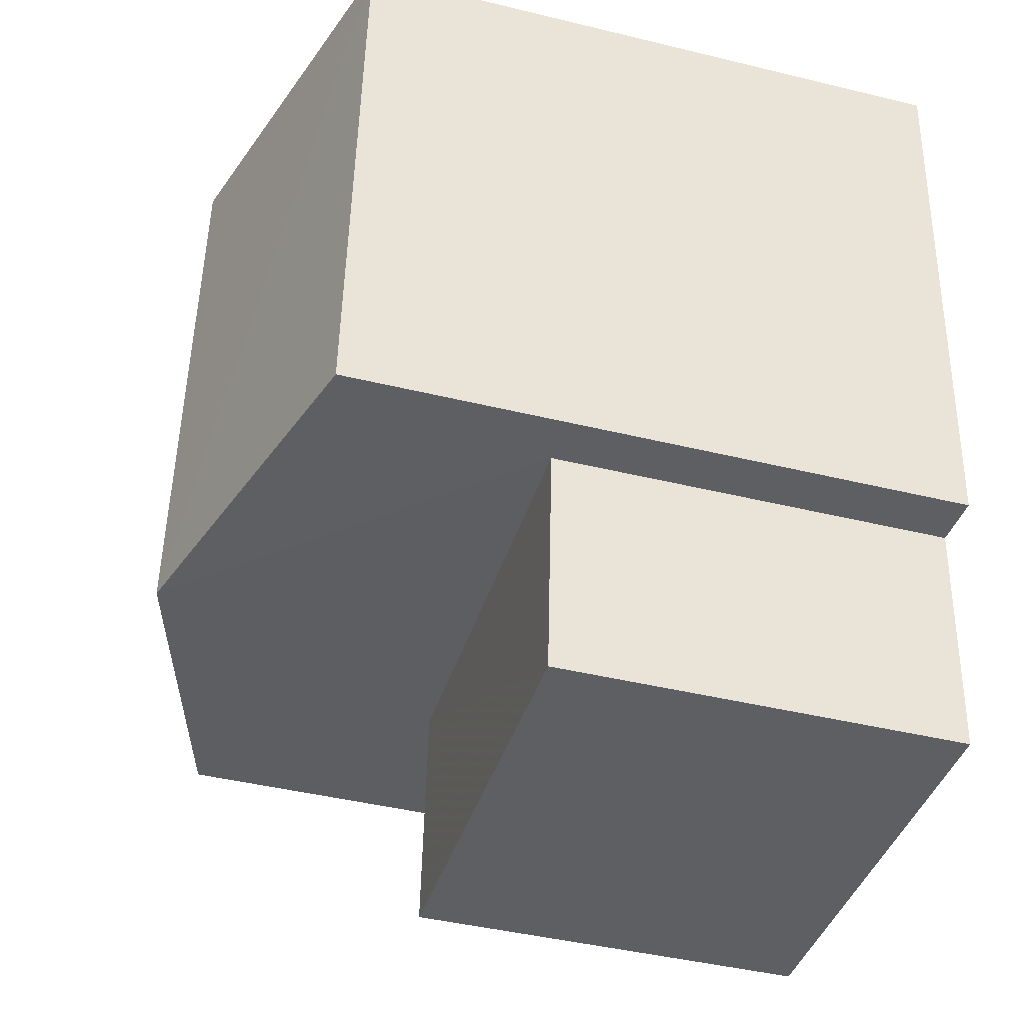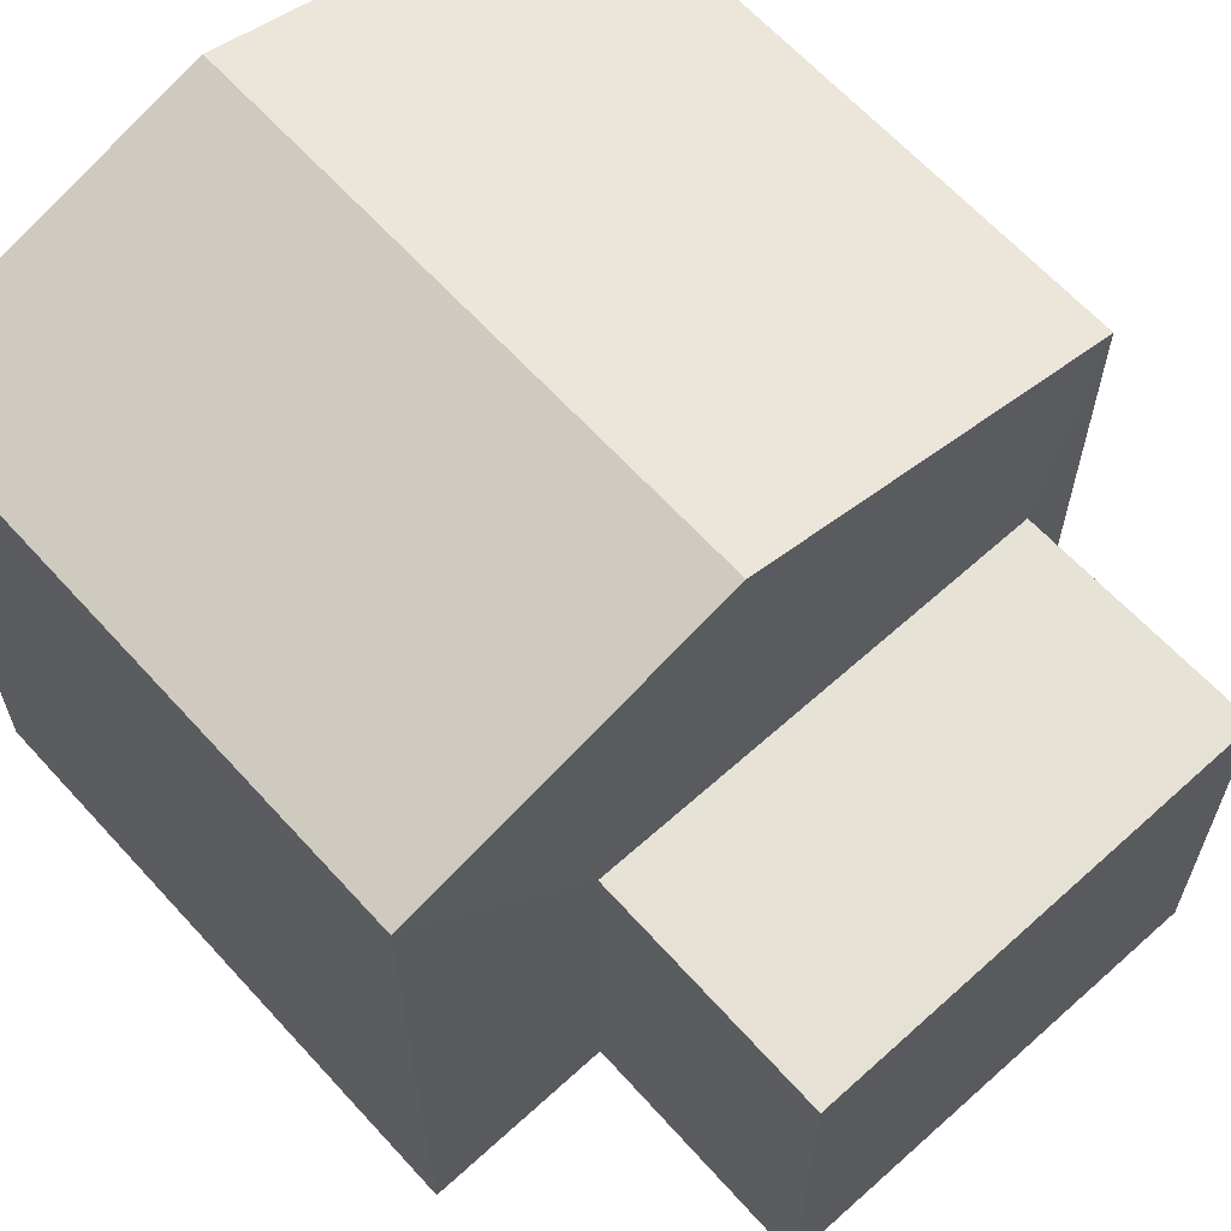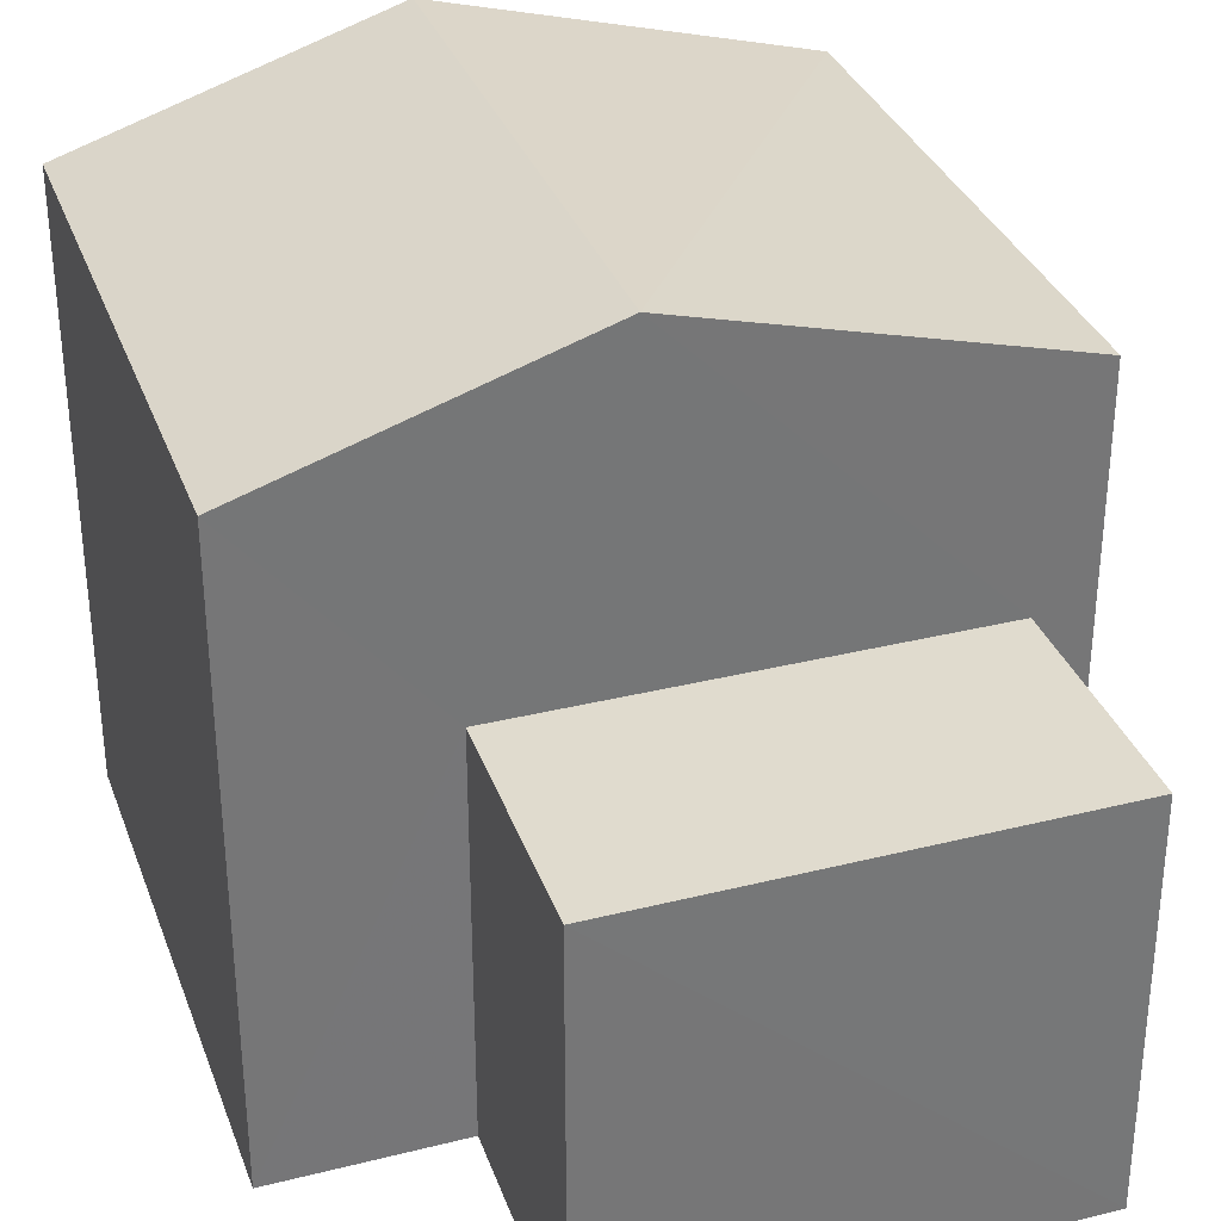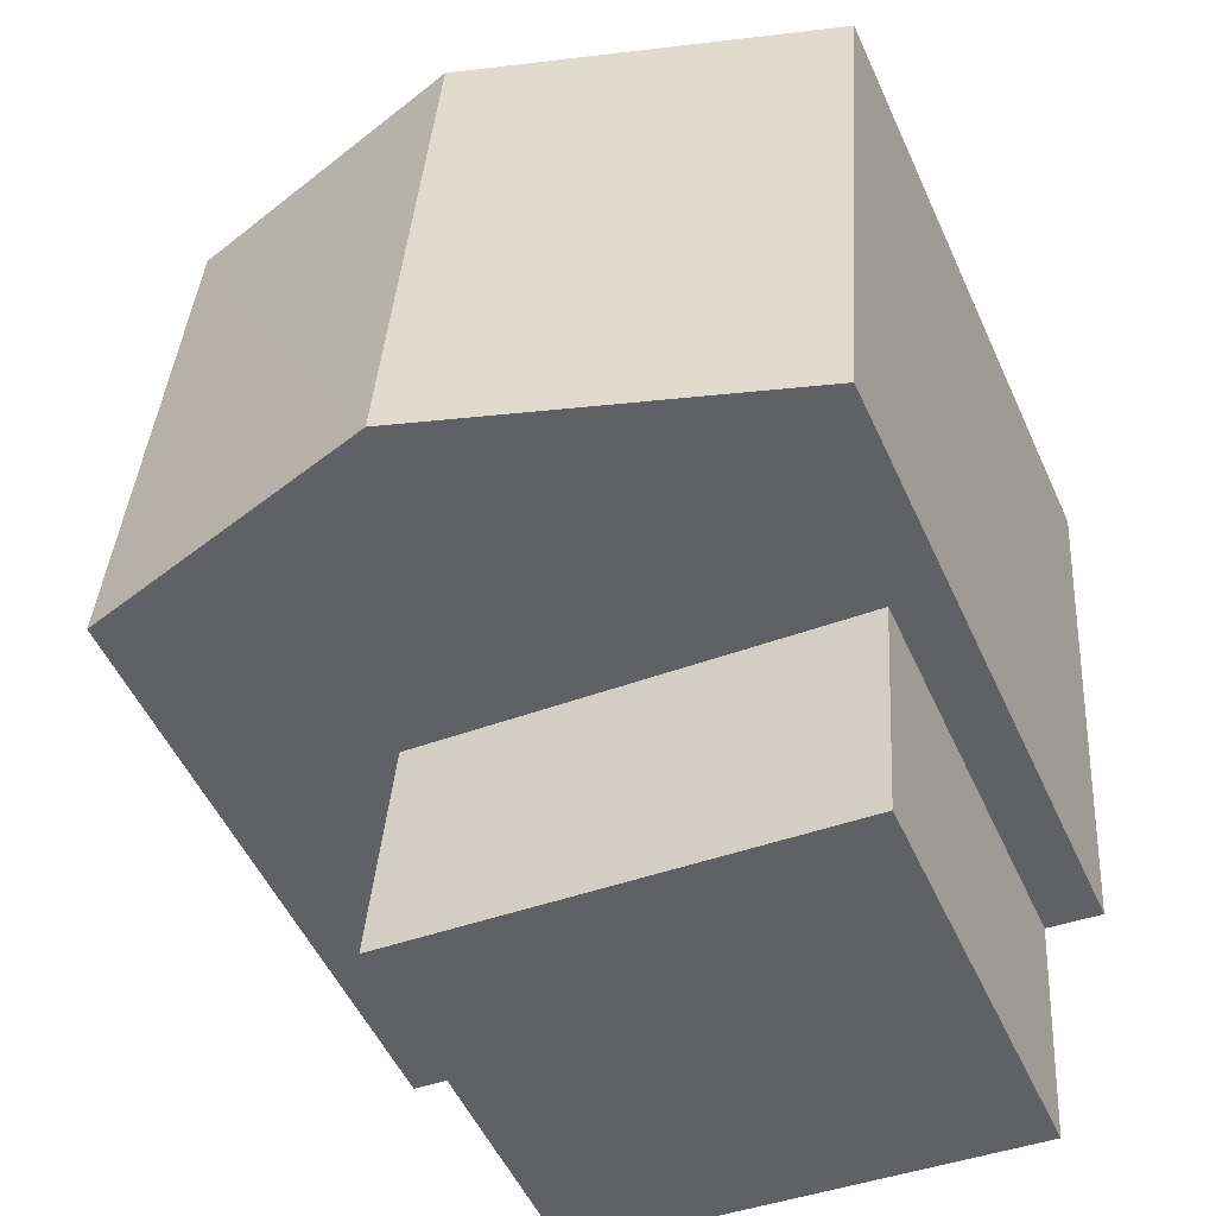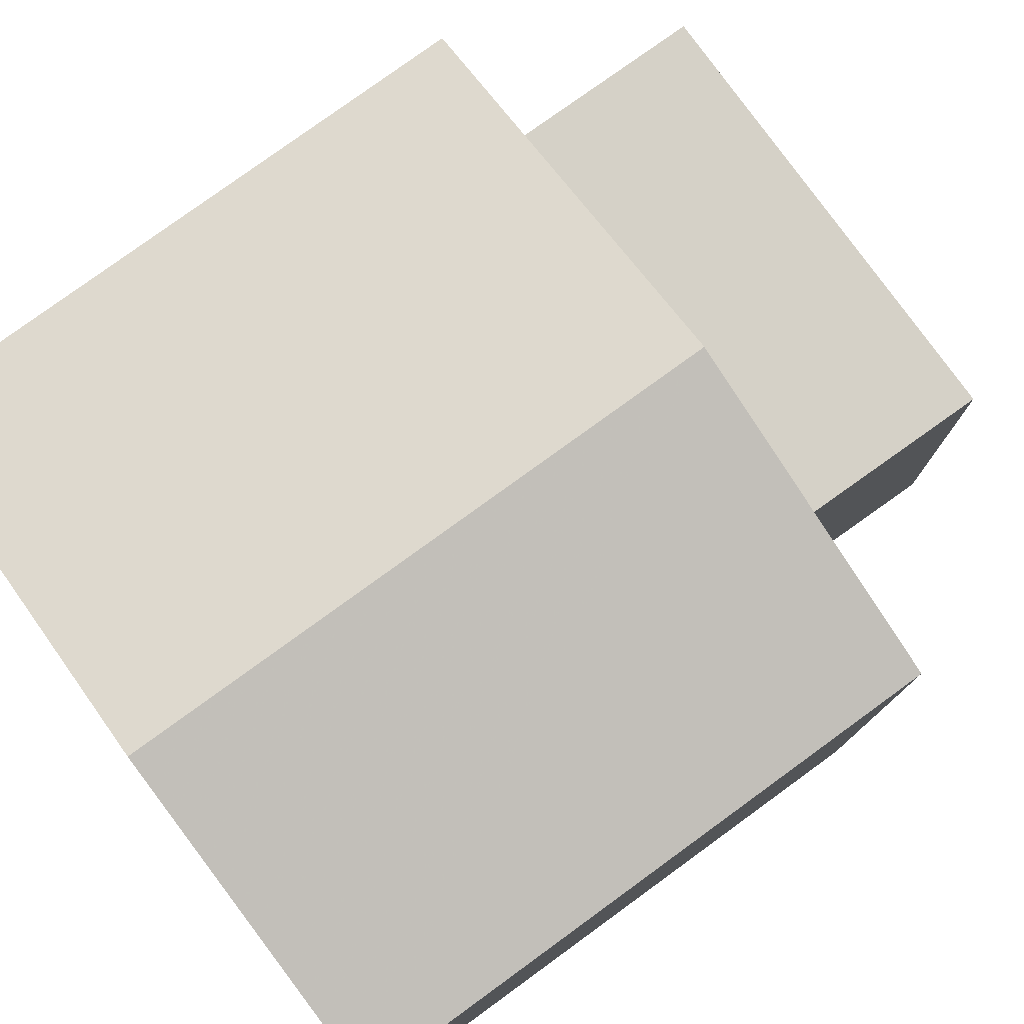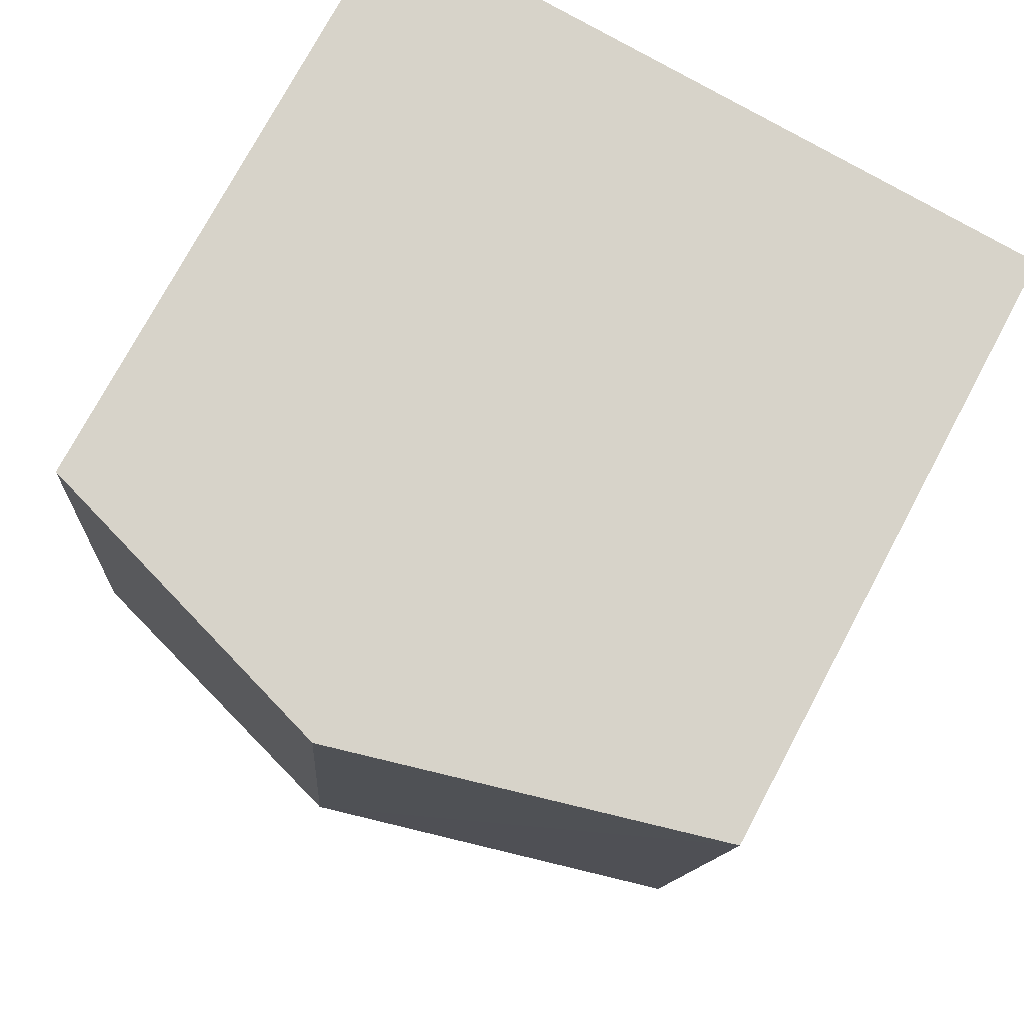
<metadata>
{"format":"obj","ext":"obj","renderer":"f3d","projection":"perspective","resolution":1024,"background":"white","views":[{"elev":-43.6,"azim":73.9,"up":"+Y"},{"elev":64.0,"azim":-46.5,"up":"+Z"},{"elev":33.6,"azim":-23.0,"up":"+Z"},{"elev":-52.2,"azim":24.2,"up":"+Y"},{"elev":79.0,"azim":-130.2,"up":"+Z"},{"elev":75.3,"azim":28.2,"up":"+Y"}]}
</metadata>
<code>
v -3.731e+05 -1.036e+05 29.26
v -3.731e+05 -1.036e+05 29.26
v -3.731e+05 -1.036e+05 29.27
v -3.731e+05 -1.036e+05 29.27
v -3.731e+05 -1.036e+05 29.27
v -3.731e+05 -1.036e+05 29.27
v -3.731e+05 -1.036e+05 29.27
v -3.731e+05 -1.036e+05 29.27
v -3.731e+05 -1.036e+05 34.3
v -3.731e+05 -1.036e+05 34.3
v -3.731e+05 -1.036e+05 34.3
v -3.731e+05 -1.036e+05 34.3
v -3.731e+05 -1.036e+05 38.34
v -3.731e+05 -1.036e+05 37.07
v -3.731e+05 -1.036e+05 38.34
v -3.731e+05 -1.036e+05 37.07
v -3.731e+05 -1.036e+05 37.07
v -3.731e+05 -1.036e+05 37.07
f 1 2 3
f 4 1 3
f 2 5 6
f 7 3 8
f 3 6 8
f 2 6 3
f 9 10 11
f 12 9 11
f 13 14 15
f 13 16 14
f 17 18 13
f 15 17 13
f 10 7 8
f 11 10 8
f 9 4 3
f 6 5 12
f 9 12 13
f 18 4 9
f 12 5 16
f 18 9 13
f 13 12 16
f 16 5 2
f 14 16 2
f 18 1 4
f 18 17 1
f 3 7 10
f 9 3 10
f 6 11 8
f 6 12 11
f 14 2 15
f 2 1 15
f 1 17 15

</code>
